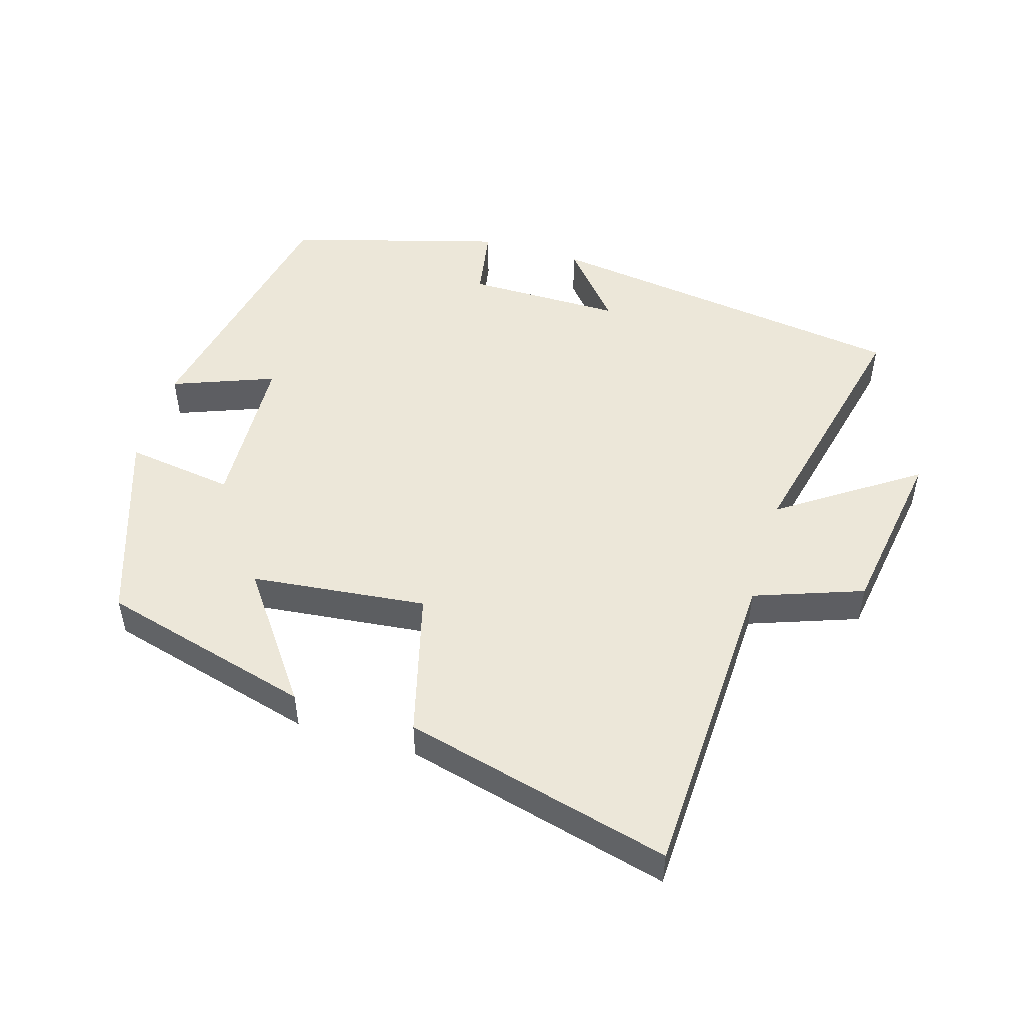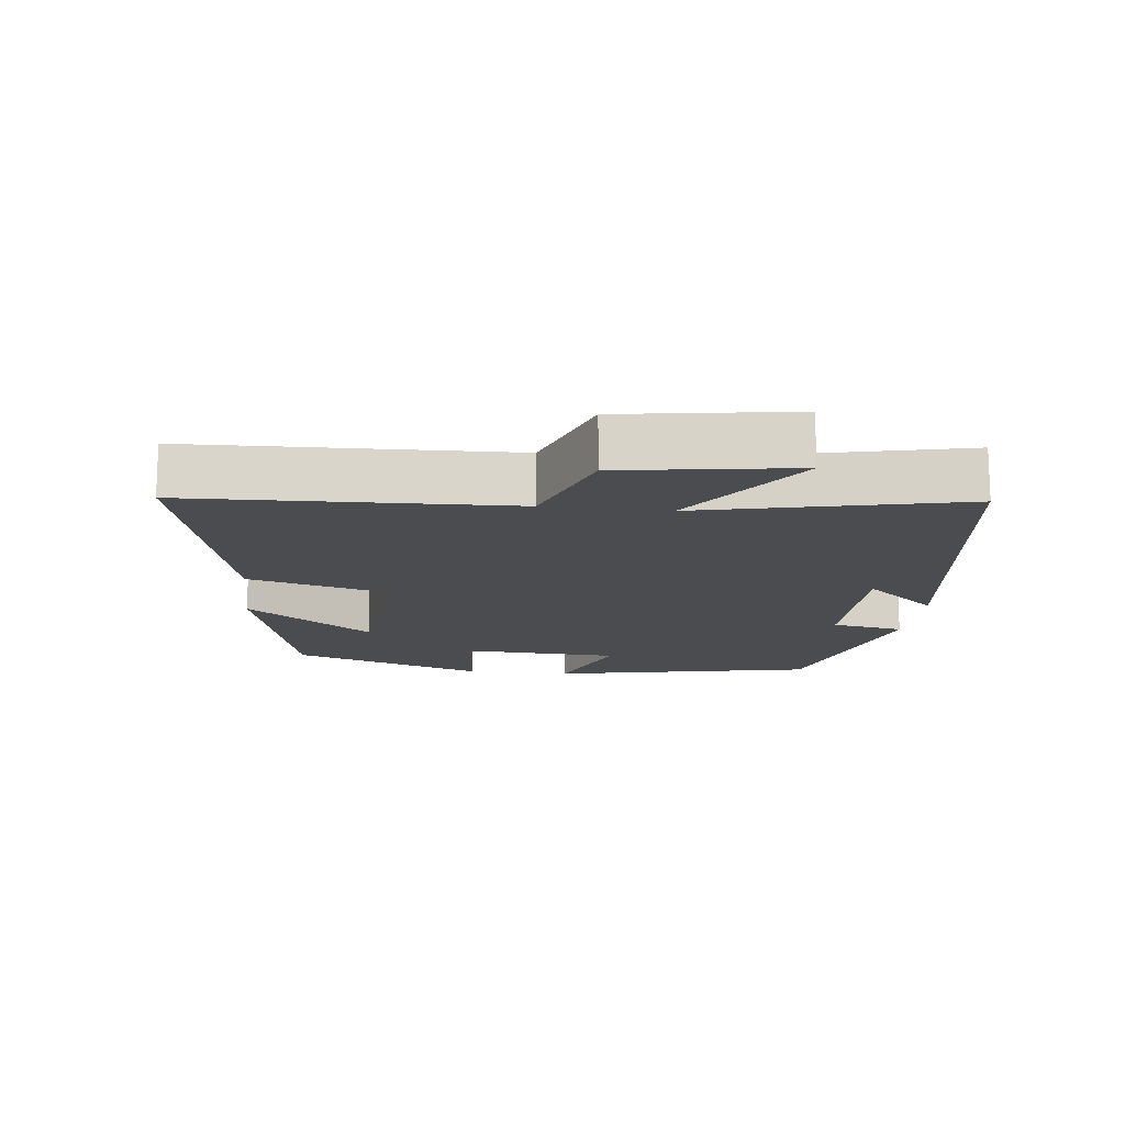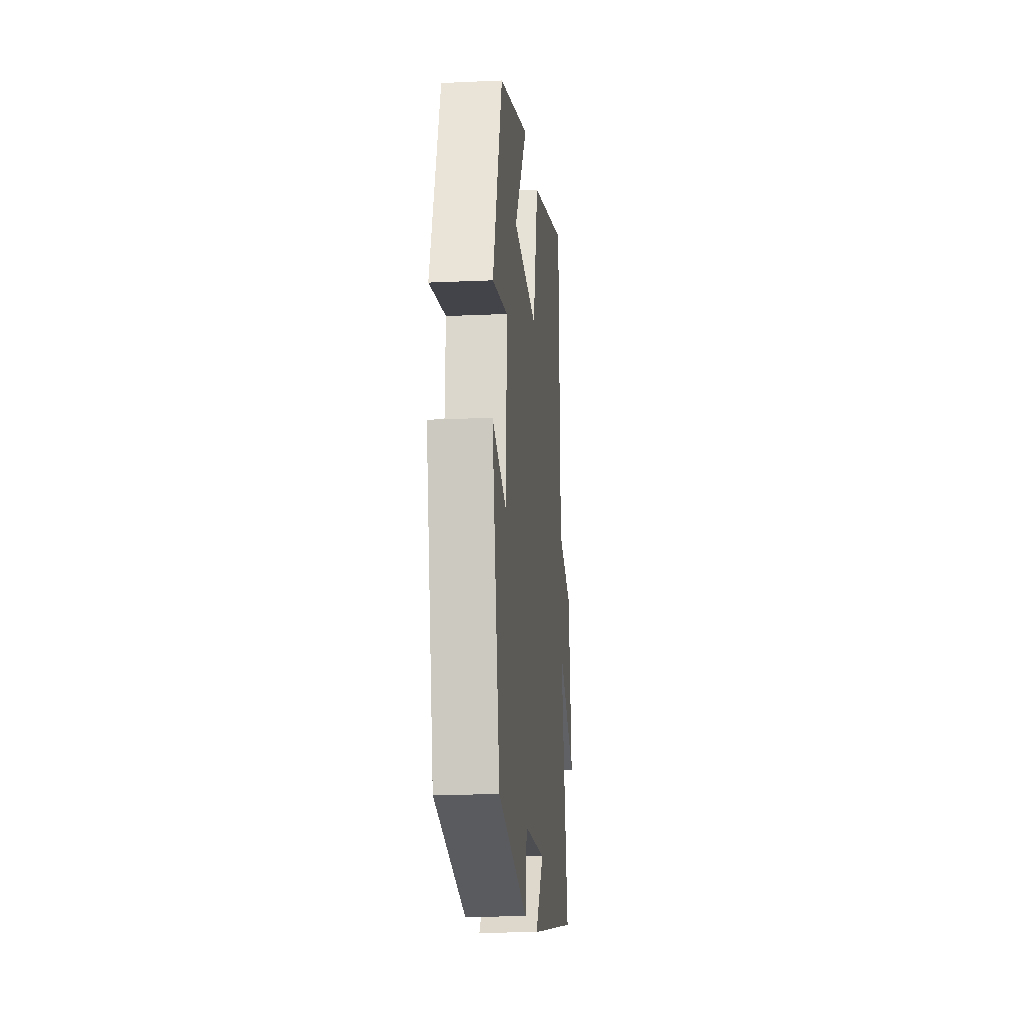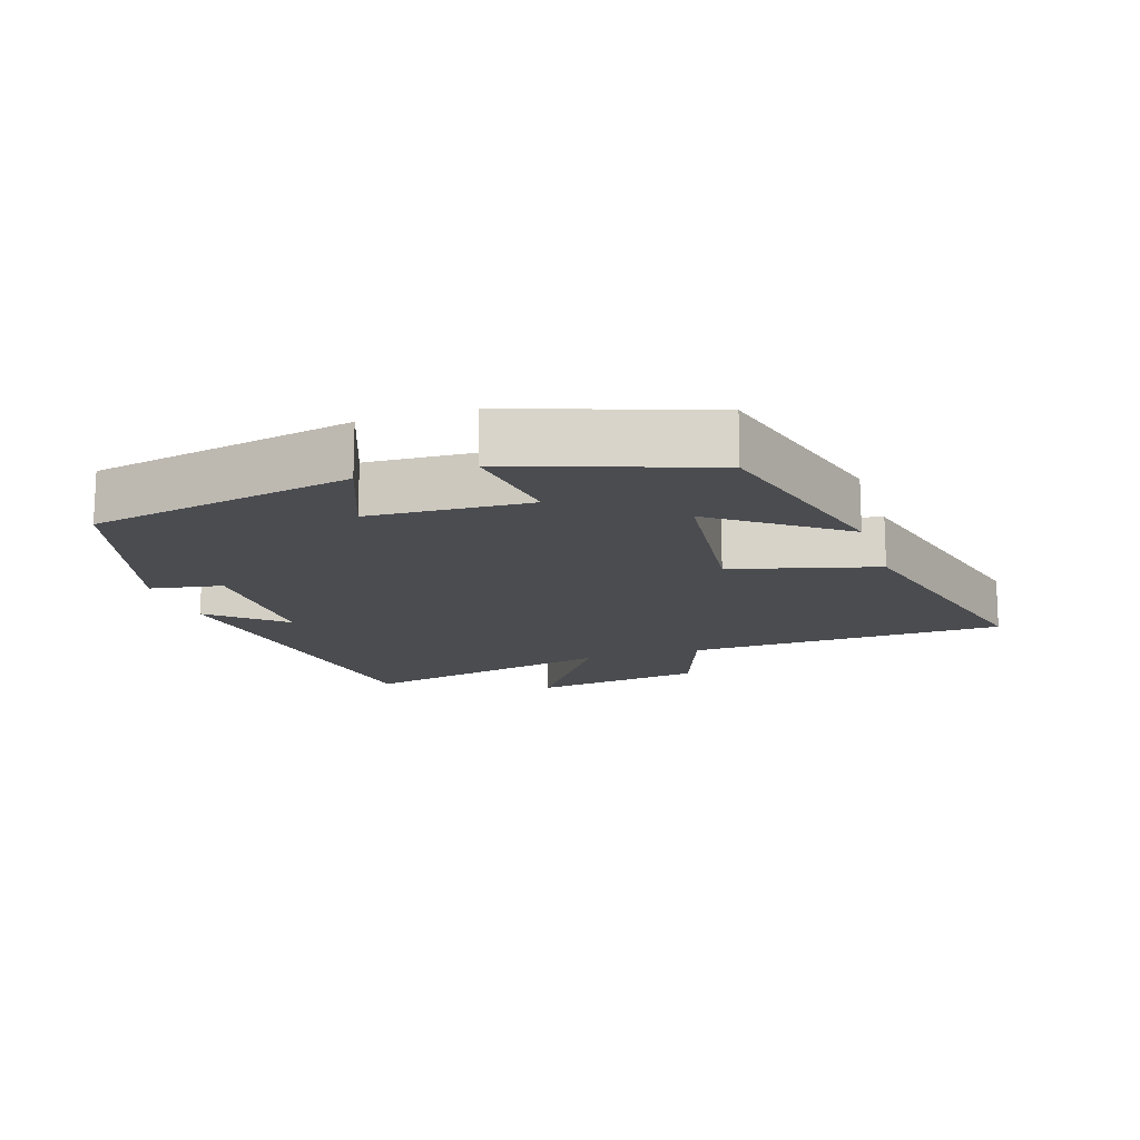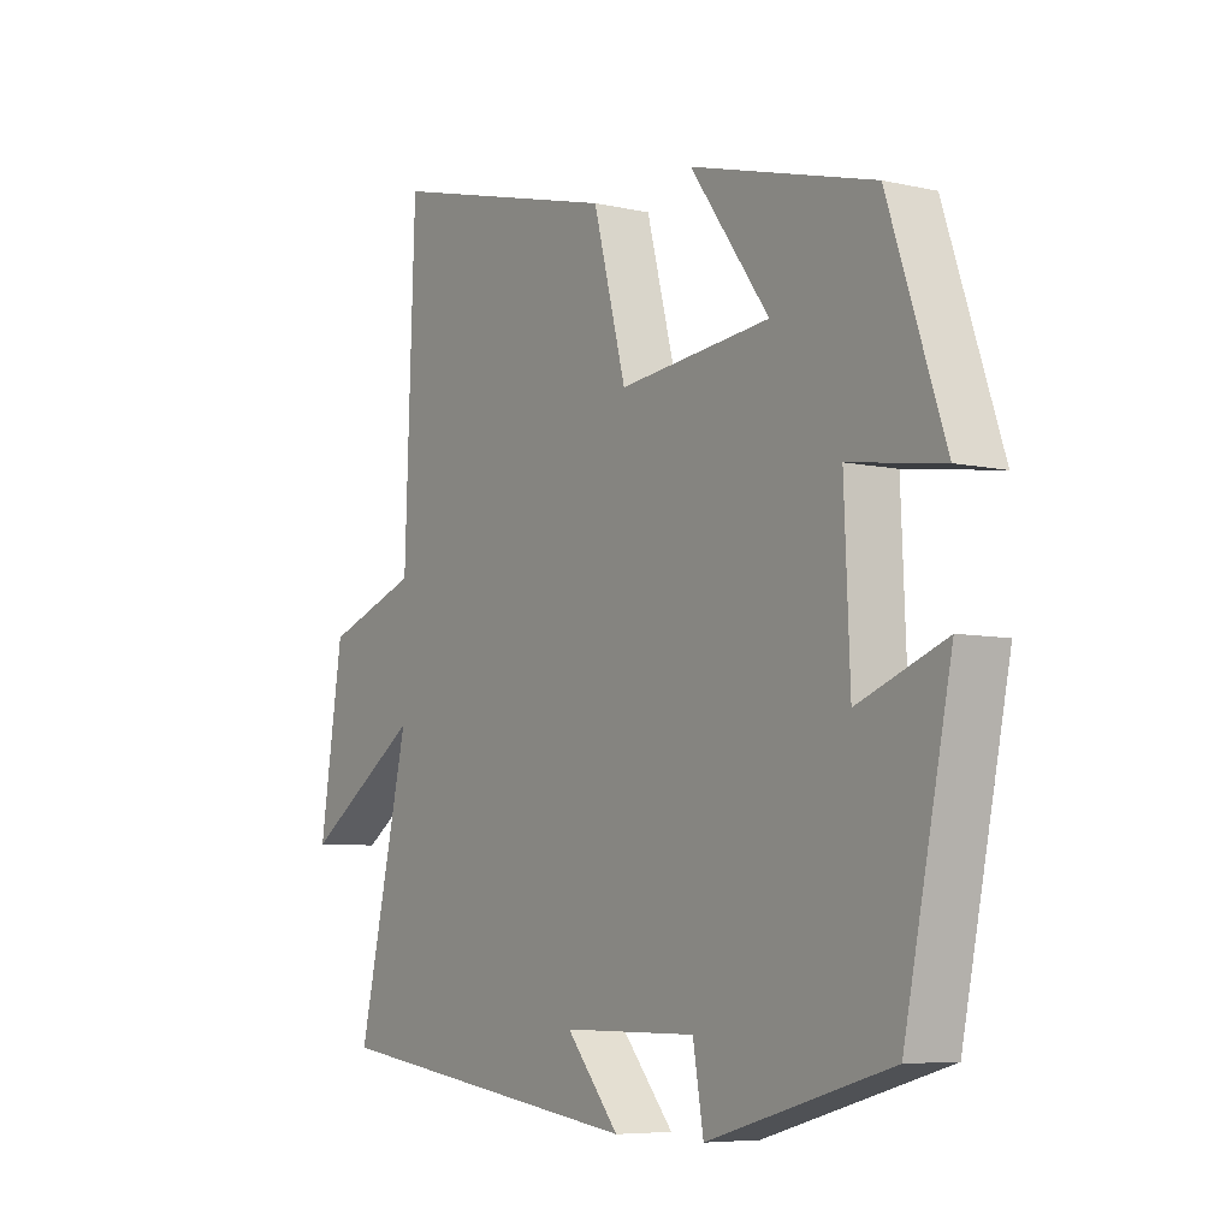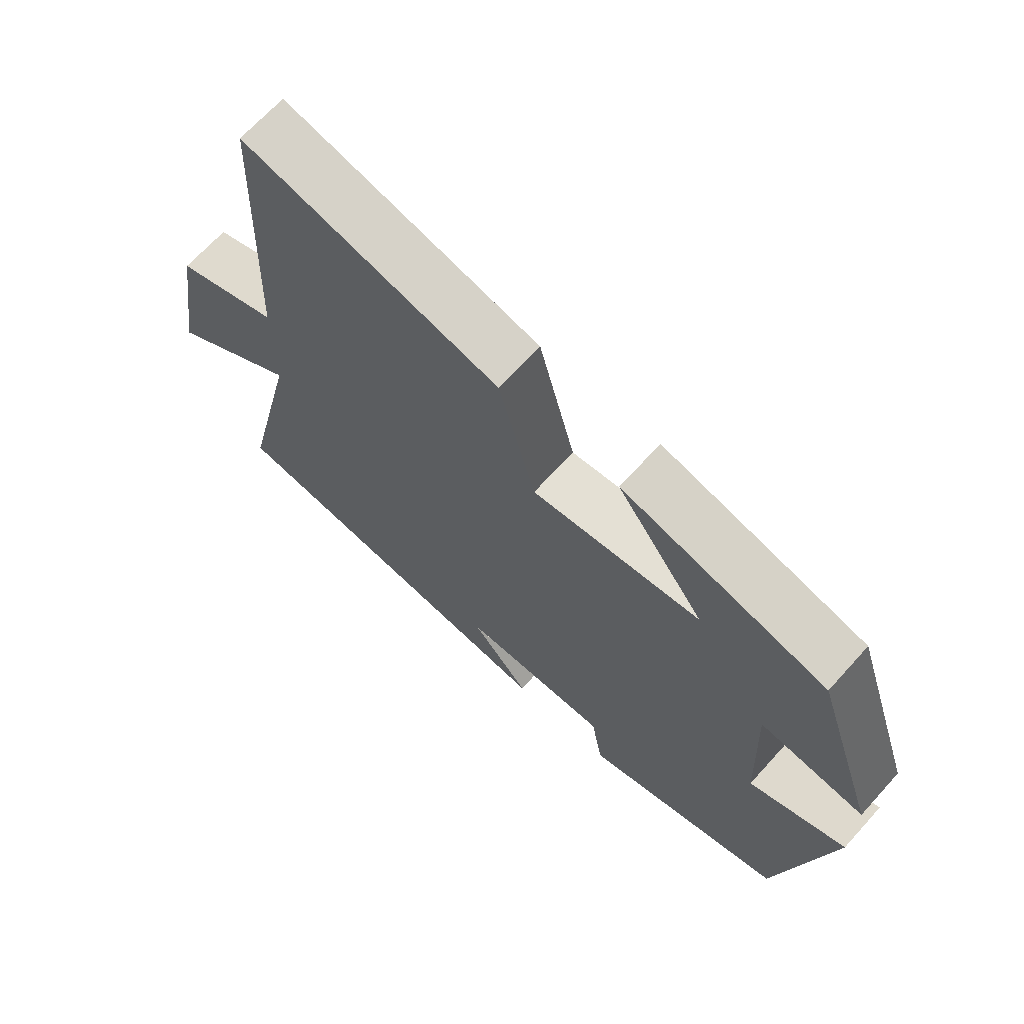
<metadata>
{"format":"obj","ext":"obj","renderer":"f3d","projection":"perspective","resolution":1024,"background":"white","views":[{"elev":50.1,"azim":16.7,"up":"+Y"},{"elev":-14.8,"azim":83.2,"up":"+Y"},{"elev":-16.6,"azim":-84.7,"up":"+Z"},{"elev":-14.9,"azim":-72.3,"up":"+Y"},{"elev":-6.5,"azim":-123.9,"up":"+Z"},{"elev":67.7,"azim":-137.9,"up":"+Z"}]}
</metadata>
<code>
v 0.482 0.07 0.6
v 0.5 0.07 0.131
v 0.659 0.07 0.074
v 0.699 0.07 -0.18
v 0.5 0.07 -0.045
v 0.588 0.07 -0.426
v 0.047 0.07 -0.5
v 0.137 0.07 -0.394
v -0.091 0.07 -0.394
v -0.109 0.07 -0.5
v -0.42 0.07 -0.412
v -0.5 0.07 -0.025
v -0.351 0.07 -0.082
v -0.341 0.07 0.154
v -0.5 0.07 0.131
v -0.404 0.07 0.416
v -0.092 0.07 0.5
v -0.226 0.07 0.315
v 0.032 0.07 0.287
v 0.088 0.07 0.5
v 0.482 0 0.6
v 0.5 0 0.131
v 0.659 0 0.074
v 0.699 0 -0.18
v 0.5 0 -0.045
v 0.588 0 -0.426
v 0.047 0 -0.5
v 0.137 0 -0.394
v -0.091 0 -0.394
v -0.109 0 -0.5
v -0.42 0 -0.412
v -0.5 0 -0.025
v -0.351 0 -0.082
v -0.341 0 0.154
v -0.5 0 0.131
v -0.404 0 0.416
v -0.092 0 0.5
v -0.226 0 0.315
v 0.032 0 0.287
v 0.088 0 0.5
f 19 20 1 2
f 18 19 2 3
f 15 16 17 18
f 14 15 18
f 13 14 18 3
f 11 12 13
f 10 11 13
f 9 10 13
f 8 9 13
f 5 6 7 8
f 5 8 13
f 3 4 5
f 3 5 13
f 22 21 40 39
f 23 22 39 38
f 38 37 36 35
f 38 35 34
f 23 38 34 33
f 33 32 31
f 33 31 30
f 33 30 29
f 33 29 28
f 28 27 26 25
f 33 28 25
f 25 24 23
f 33 25 23
f 1 21 22 2
f 2 22 23 3
f 3 23 24 4
f 4 24 25 5
f 5 25 26 6
f 6 26 27 7
f 7 27 28 8
f 8 28 29 9
f 9 29 30 10
f 10 30 31 11
f 11 31 32 12
f 12 32 33 13
f 13 33 34 14
f 14 34 35 15
f 15 35 36 16
f 16 36 37 17
f 17 37 38 18
f 18 38 39 19
f 19 39 40 20
f 20 40 21 1

</code>
